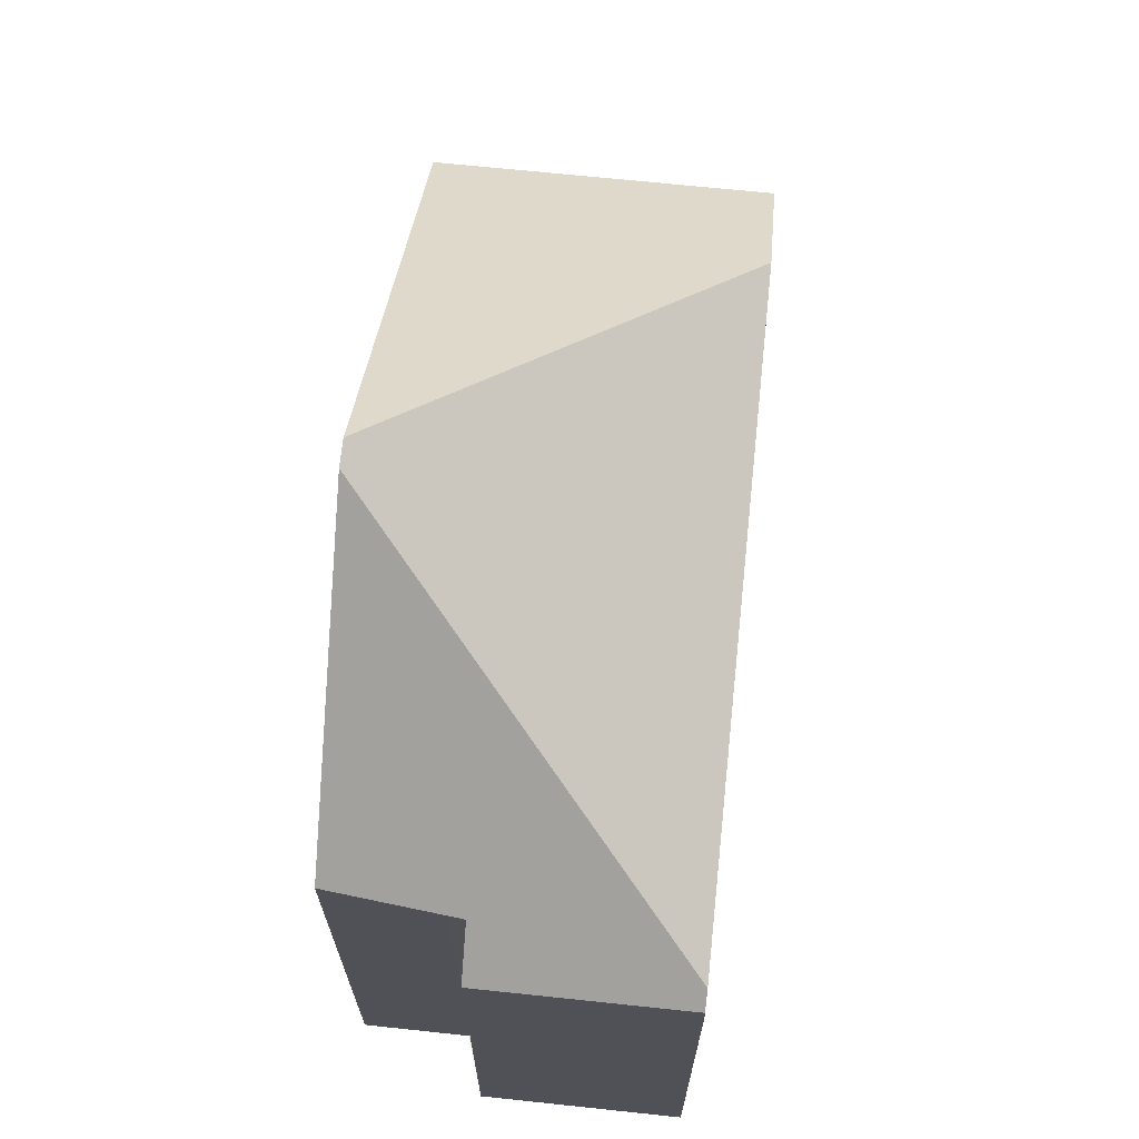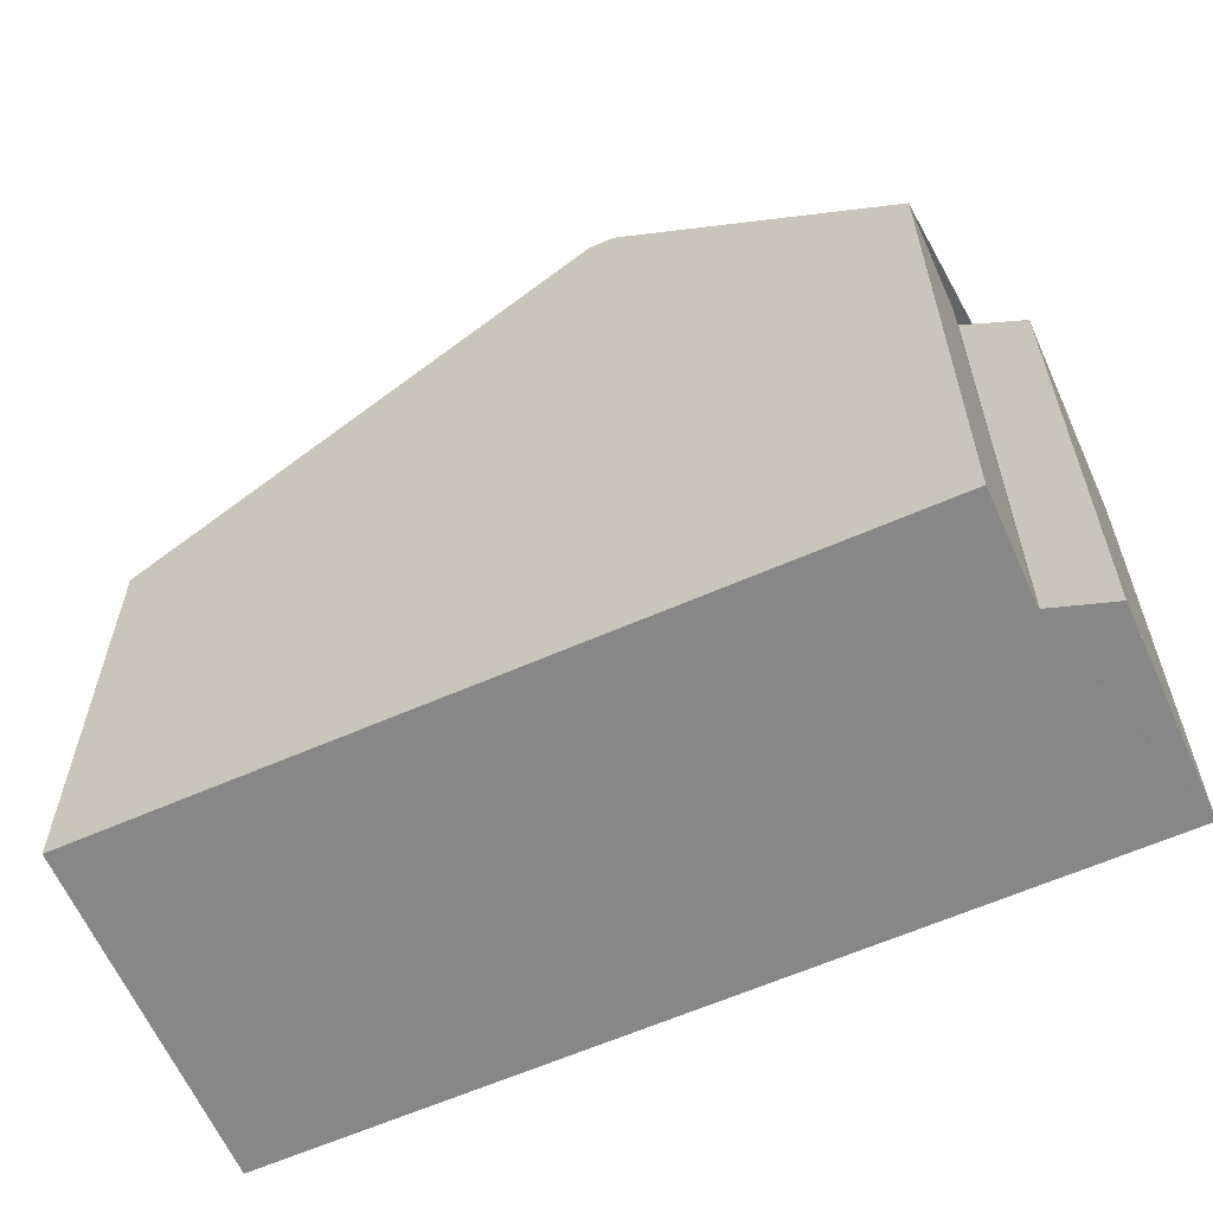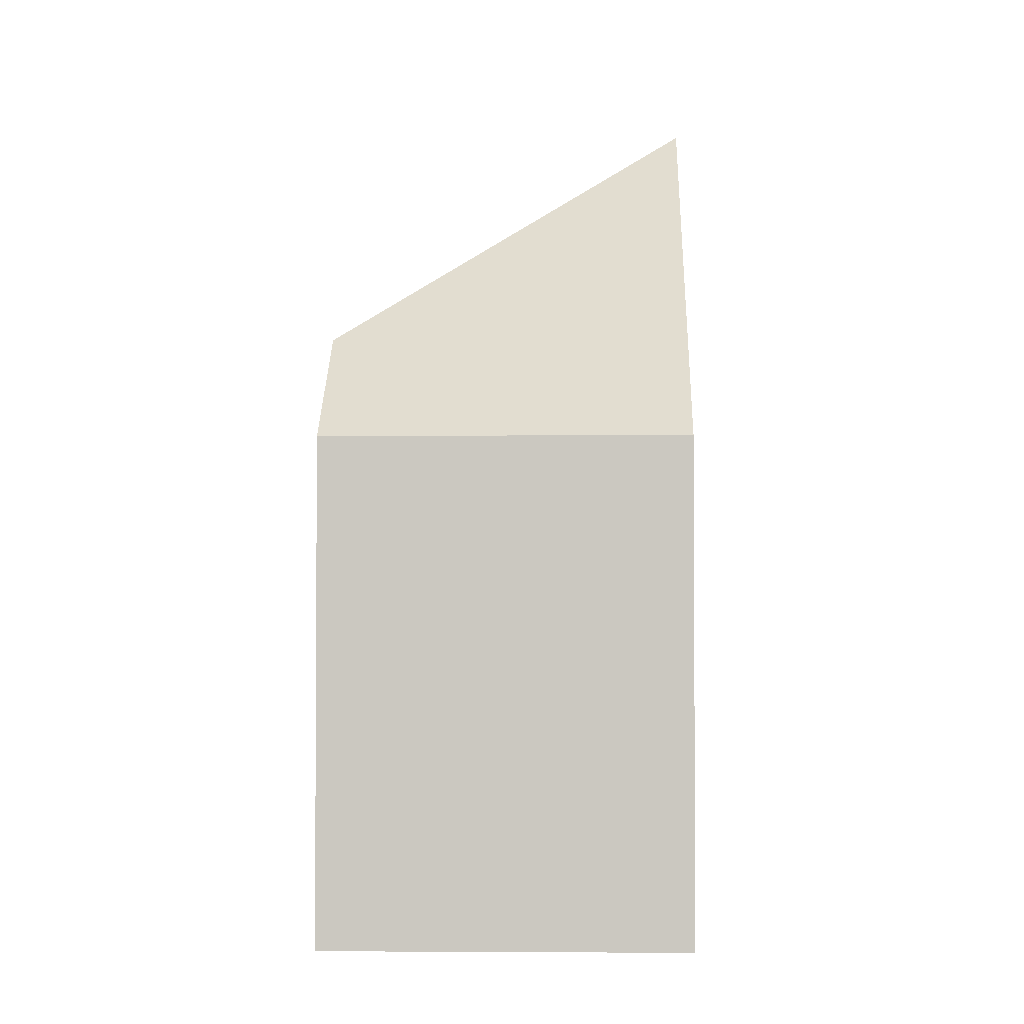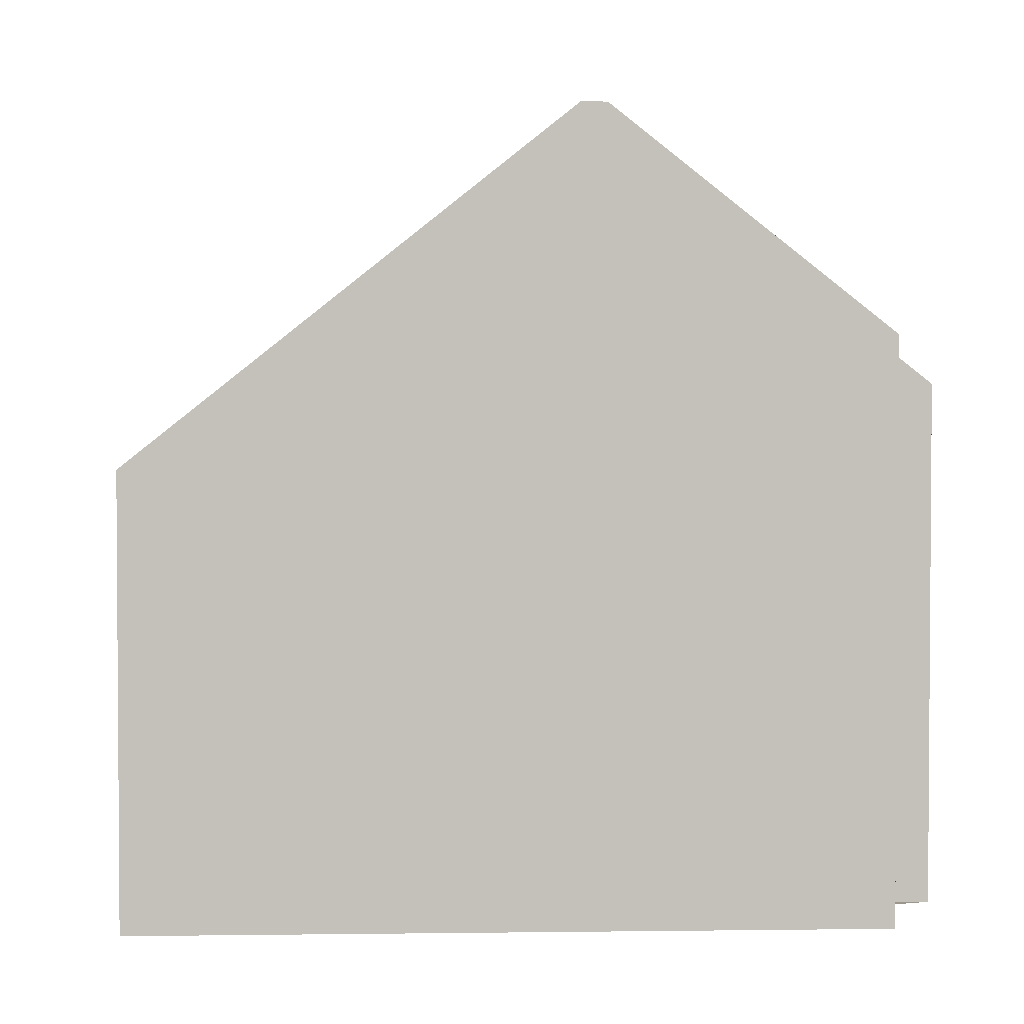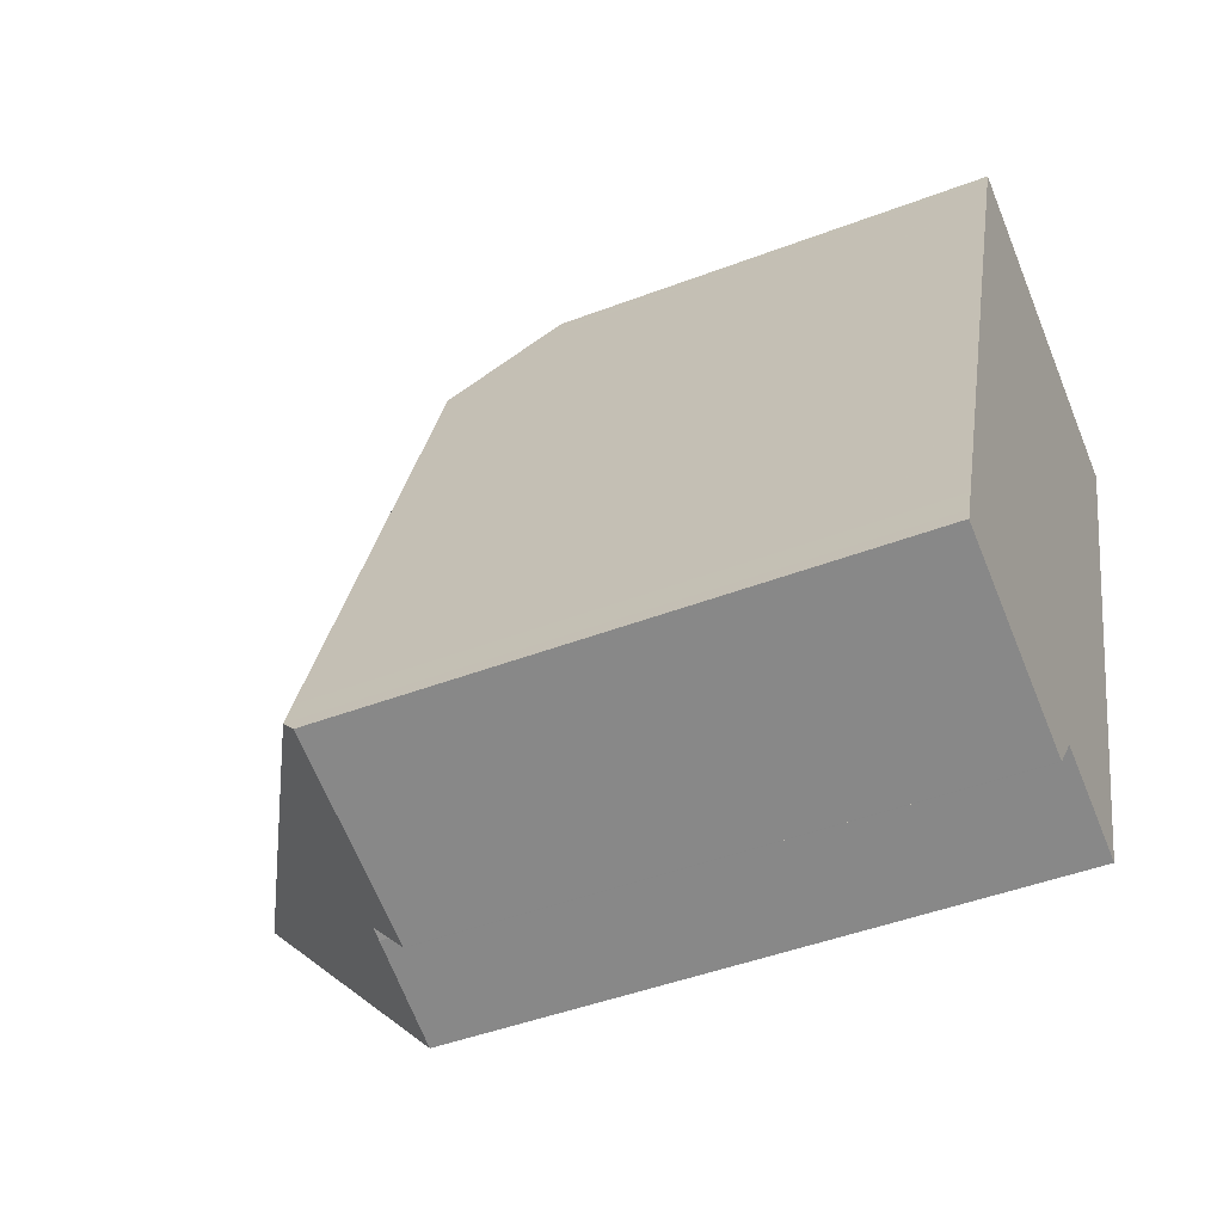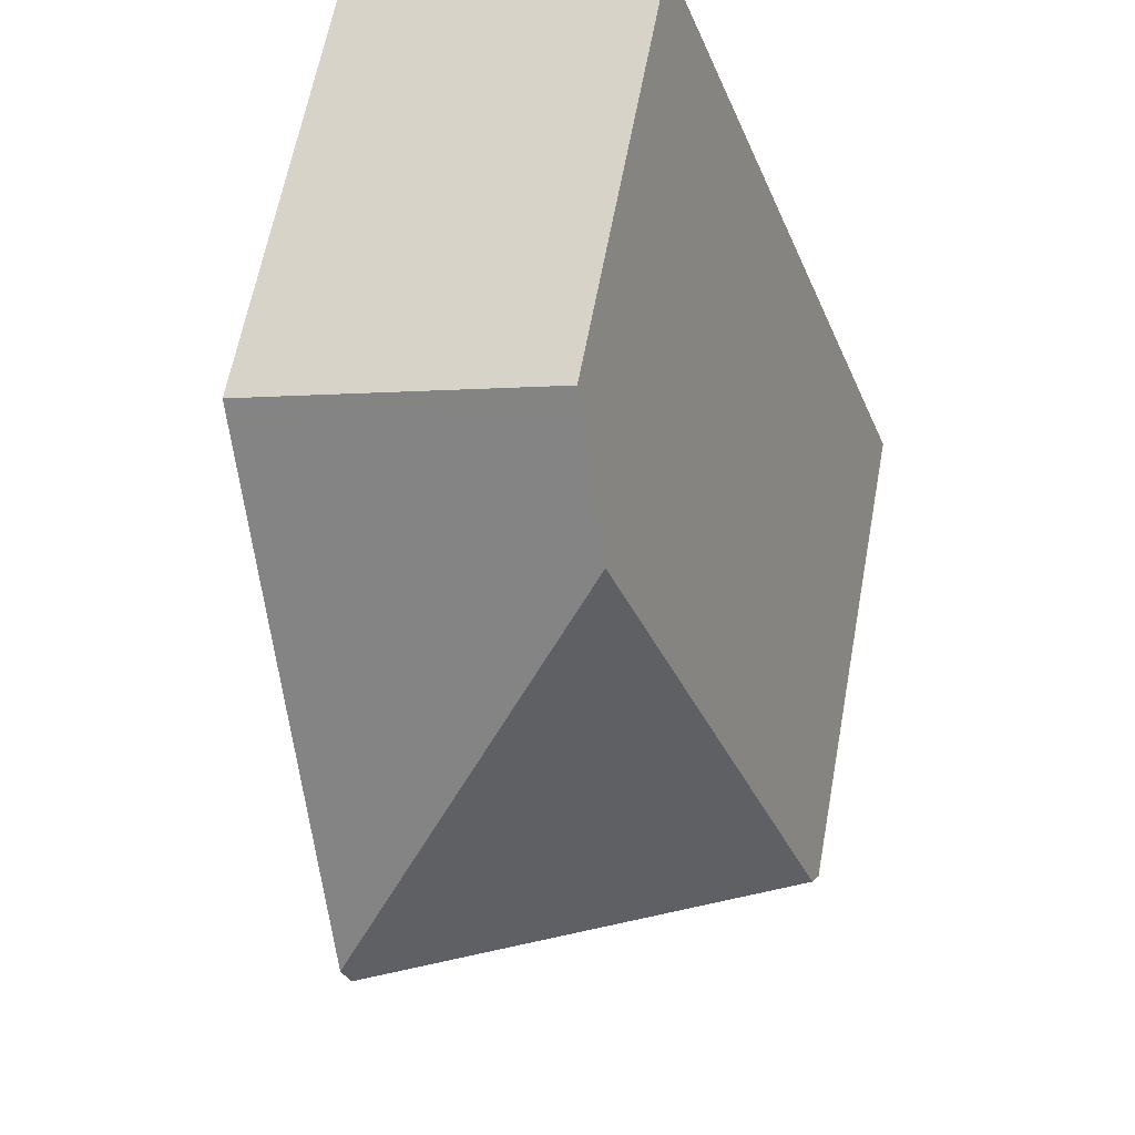
<metadata>
{"format":"obj","ext":"obj","renderer":"f3d","projection":"perspective","resolution":1024,"background":"white","views":[{"elev":69.4,"azim":25.8,"up":"+Z"},{"elev":-62.3,"azim":-46.2,"up":"+Z"},{"elev":-2.8,"azim":-158.1,"up":"+Z"},{"elev":2.5,"azim":-72.7,"up":"+Z"},{"elev":-45.8,"azim":113.6,"up":"+Y"},{"elev":62.5,"azim":10.5,"up":"+Y"}]}
</metadata>
<code>
v -1534 -2480 7.355
v -1529 -2478 7.342
v -1528 -2491 9.507
v -1528 -2491 9.488
v -1530 -2492 9.483
v -1524 -2491 8.737
v -1524 -2491 8.735
v -1527 -2492 8.723
v -1528 -2480 8.977
v -1531 -2487 13.12
v -1524 -2491 8.963
v -1531 -2487 13.12
v -1531 -2487 13.12
v -1528 -2480 8.977
v -1531 -2487 13.12
v -1524 -2491 8.963
v -1534 -2480 7.607
v -1529 -2479 7.594
v -1531 -2487 13.11
v -1531 -2487 13.11
v -1530 -2492 9.483
v -1531 -2487 13.11
v -1531 -2487 13.11
v -1534 -2480 7.606
v -1534 -2480 7.355
v -1524 -2490 9.057
v -1524 -2491 8.734
v -1528 -2480 9.077
v -1528 -2480 9.077
v -1524 -2490 9.057
v -1529 -2479 7.594
v -1529 -2478 7.343
v -1528 -2491 9.347
v -1525 -2490 9.357
v -1524 -2490 8.964
v -1525 -2490 9.058
v -1525 -2490 9.357
v -1534 -2480 7.506
v -1534 -2480 7.506
v -1529 -2478 7.509
v -1529 -2478 7.509
v -1528 -2491 9.347
v -1527 -2492 8.723
v -1530 -2484 11.53
v -1530 -2484 11.53
v -1529 -2489 11.52
v -1532 -2480 7.602
v -1532 -2480 7.507
v -1532 -2479 7.35
v -1529 -2489 11.52
v -1534 -2480 7.355
v -1534 -2480 7.355
v -1534 -2480 8.882e-16
v -1534 -2480 0
v -1529 -2478 7.509
v -1529 -2478 7.342
v -1529 -2478 -8.882e-16
v -1529 -2478 0
v -1528 -2491 9.488
v -1528 -2491 9.507
v -1528 -2491 -1.776e-15
v -1528 -2491 0
v -1530 -2492 9.483
v -1528 -2491 9.488
v -1528 -2491 0
v -1530 -2492 0
v -1531 -2487 13.12
v -1530 -2492 9.483
v -1530 -2492 0
v -1531 -2487 0
v -1524 -2491 8.735
v -1524 -2491 8.737
v -1524 -2491 0
v -1524 -2491 0
v -1524 -2491 8.734
v -1524 -2491 8.735
v -1524 -2491 0
v -1524 -2491 0
v -1528 -2491 9.347
v -1527 -2492 8.723
v -1527 -2492 0
v -1528 -2491 0
v -1524 -2490 8.964
v -1528 -2480 8.977
v -1528 -2480 0
v -1524 -2490 0
v -1531 -2487 13.12
v -1531 -2487 13.12
v -1531 -2487 0
v -1531 -2487 0
v -1534 -2480 7.607
v -1531 -2487 13.12
v -1531 -2487 0
v -1534 -2480 -8.882e-16
v -1524 -2491 8.737
v -1524 -2491 8.963
v -1524 -2491 0
v -1524 -2491 0
v -1534 -2480 7.506
v -1534 -2480 7.607
v -1534 -2480 -8.882e-16
v -1534 -2480 0
v -1528 -2480 8.977
v -1529 -2479 7.594
v -1529 -2479 0
v -1528 -2480 0
v -1530 -2492 9.483
v -1530 -2492 9.483
v -1530 -2492 0
v -1530 -2492 0
v -1532 -2479 7.35
v -1534 -2480 7.355
v -1534 -2480 0
v -1532 -2479 -8.882e-16
v -1527 -2492 8.723
v -1524 -2491 8.734
v -1524 -2491 0
v -1527 -2492 0
v -1529 -2478 7.342
v -1529 -2478 7.343
v -1529 -2478 0
v -1529 -2478 -8.882e-16
v -1528 -2491 9.507
v -1528 -2491 9.347
v -1528 -2491 0
v -1528 -2491 -1.776e-15
v -1524 -2491 8.963
v -1524 -2490 8.964
v -1524 -2490 0
v -1524 -2491 0
v -1534 -2480 7.355
v -1534 -2480 7.506
v -1534 -2480 0
v -1534 -2480 8.882e-16
v -1529 -2479 7.594
v -1529 -2478 7.509
v -1529 -2478 0
v -1529 -2479 0
v -1527 -2492 8.723
v -1527 -2492 8.723
v -1527 -2492 0
v -1527 -2492 0
v -1529 -2478 7.343
v -1532 -2479 7.35
v -1532 -2479 -8.882e-16
v -1529 -2478 0
v -1528 -2491 0
v -1528 -2491 0
v -1530 -2492 0
v -1534 -2480 0
v -1529 -2478 0
v -1524 -2491 0
v -1524 -2491 0
v -1527 -2492 0
f 43 8 33 42
f 23 12 10 19
f 20 13 17 24
f 39 1 25 38
f 21 5 15 22
f 36 28 9 35
f 31 18 14 29
f 41 32 2 40
f 26 16 6 7 27
f 44 28 36 37 46
f 47 31 29 45
f 49 32 41 48
f 42 33 3 4 21 22 50
f 35 11 30 36
f 36 30 37
f 38 24 17 39
f 40 18 31 41
f 48 41 31 47
f 42 34 26 27 43
f 46 23 19 44
f 45 20 24 47
f 48 38 25 49
f 50 34 42
f 47 24 38 48
f 52 53 54 51
f 56 57 58 55
f 60 61 62 59
f 64 65 66 63
f 68 69 70 67
f 72 73 74 71
f 76 77 78 75
f 80 81 82 79
f 84 85 86 83
f 88 89 90 87
f 92 93 94 91
f 96 97 98 95
f 100 101 102 99
f 104 105 106 103
f 108 109 110 107
f 112 113 114 111
f 116 117 118 115
f 120 121 122 119
f 124 125 126 123
f 128 129 130 127
f 132 133 134 131
f 136 137 138 135
f 140 141 142 139
f 144 145 146 143
f 148 149 150 151 152 153 154 147

</code>
